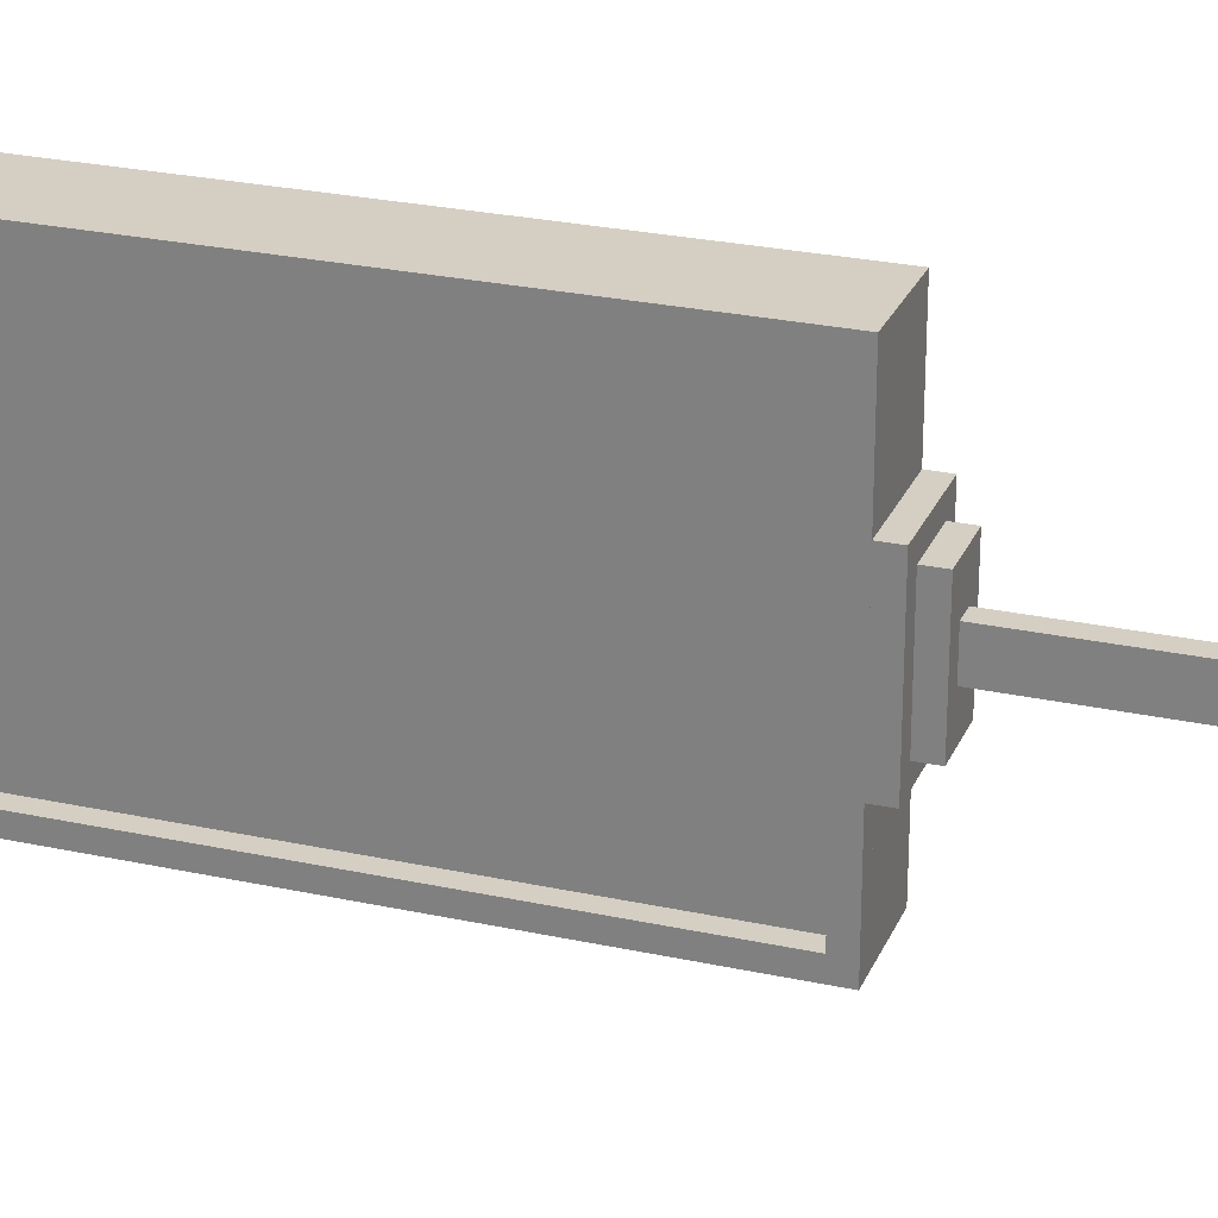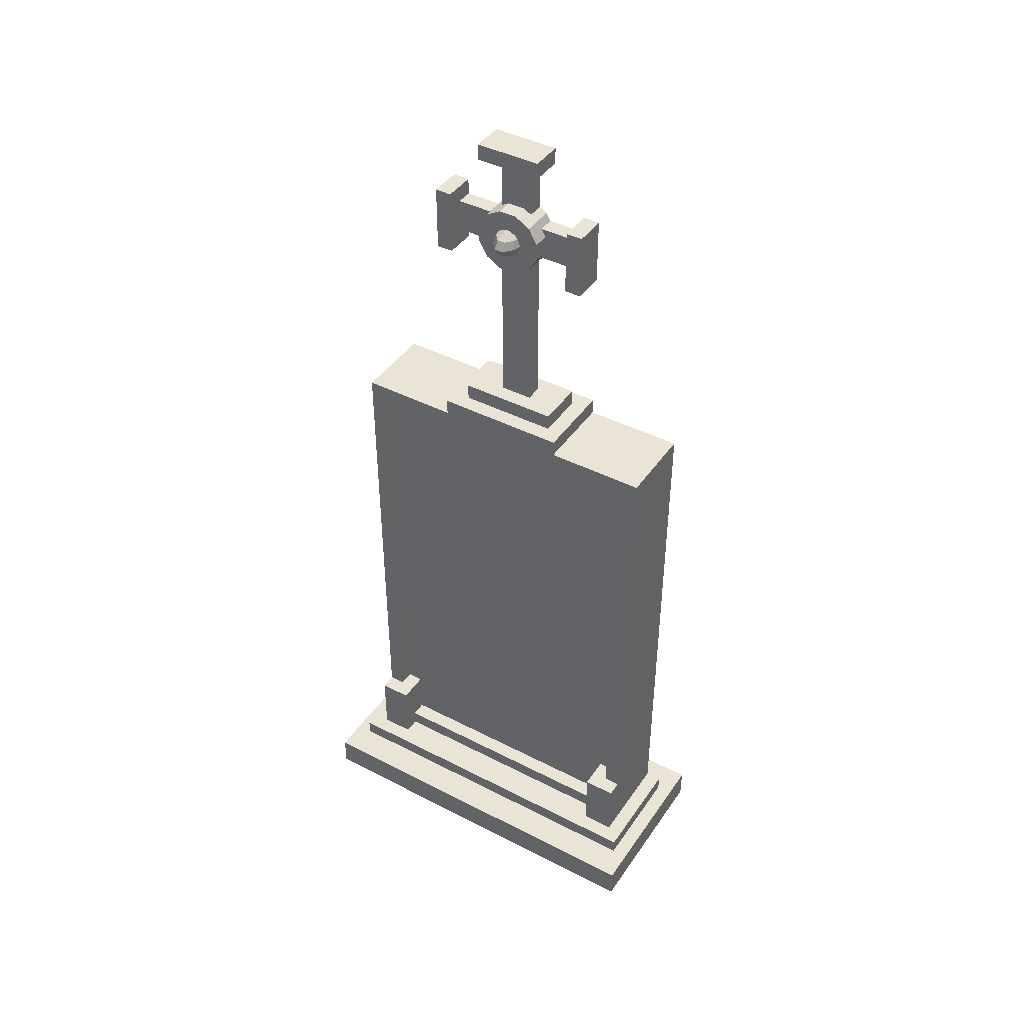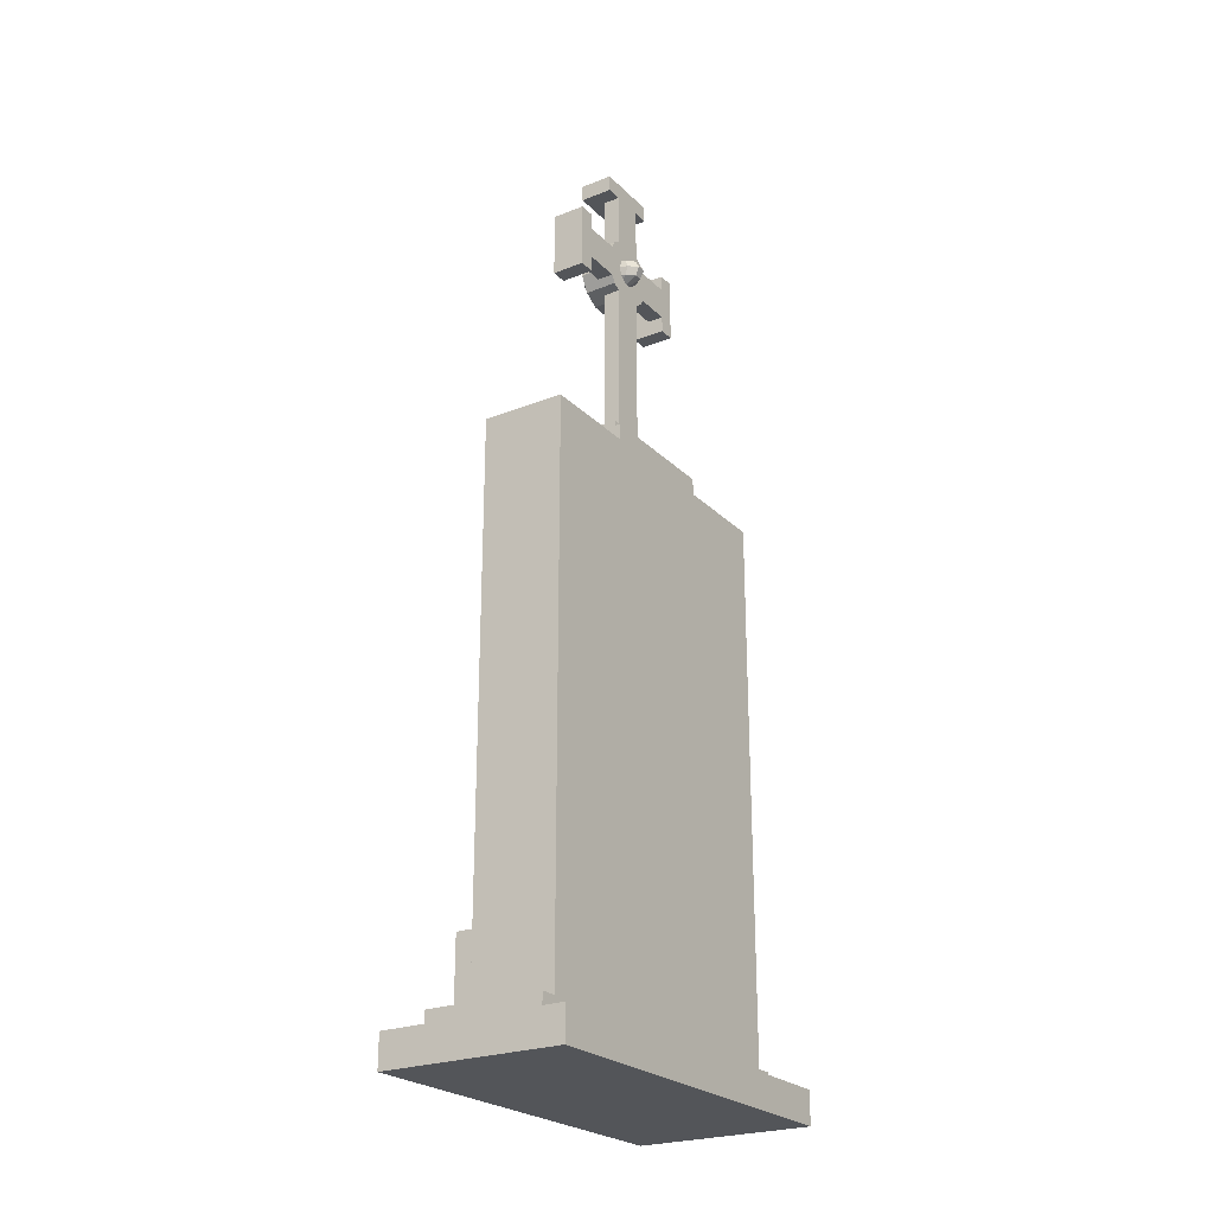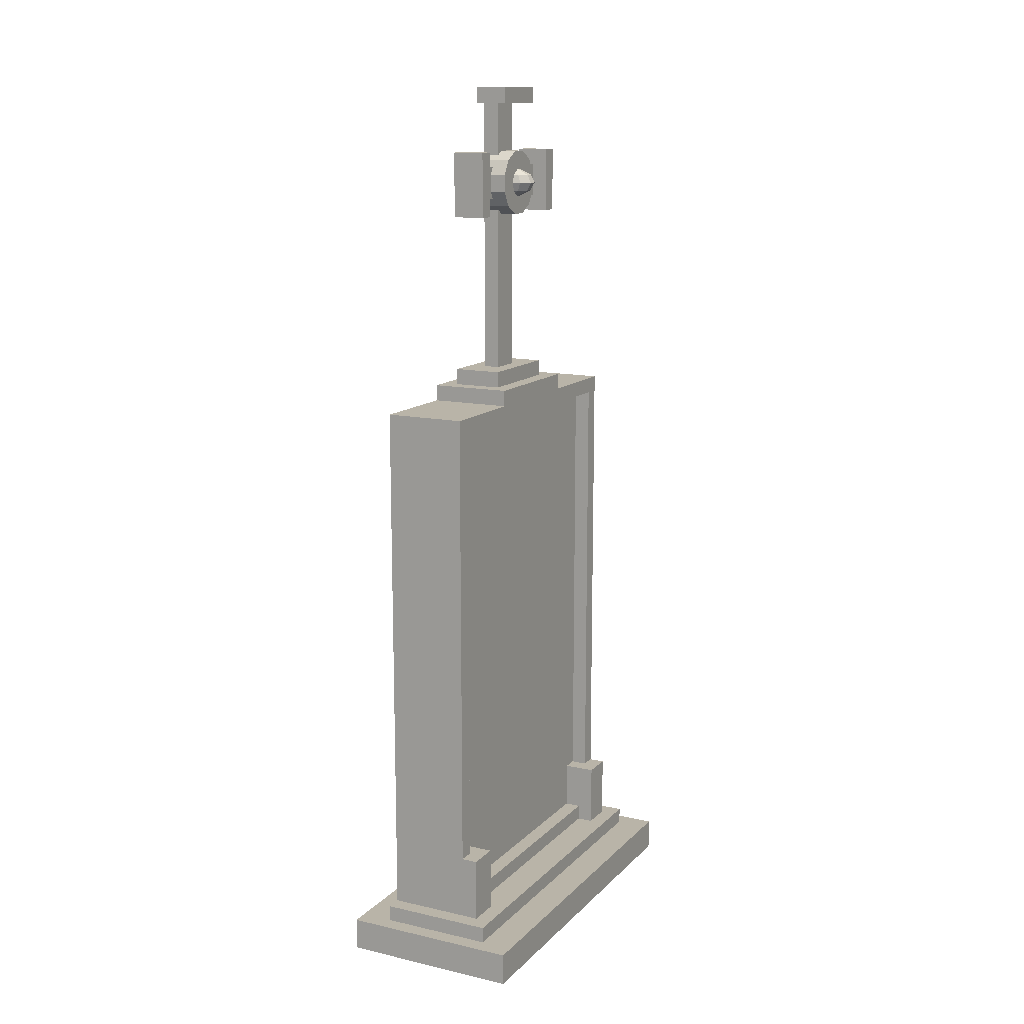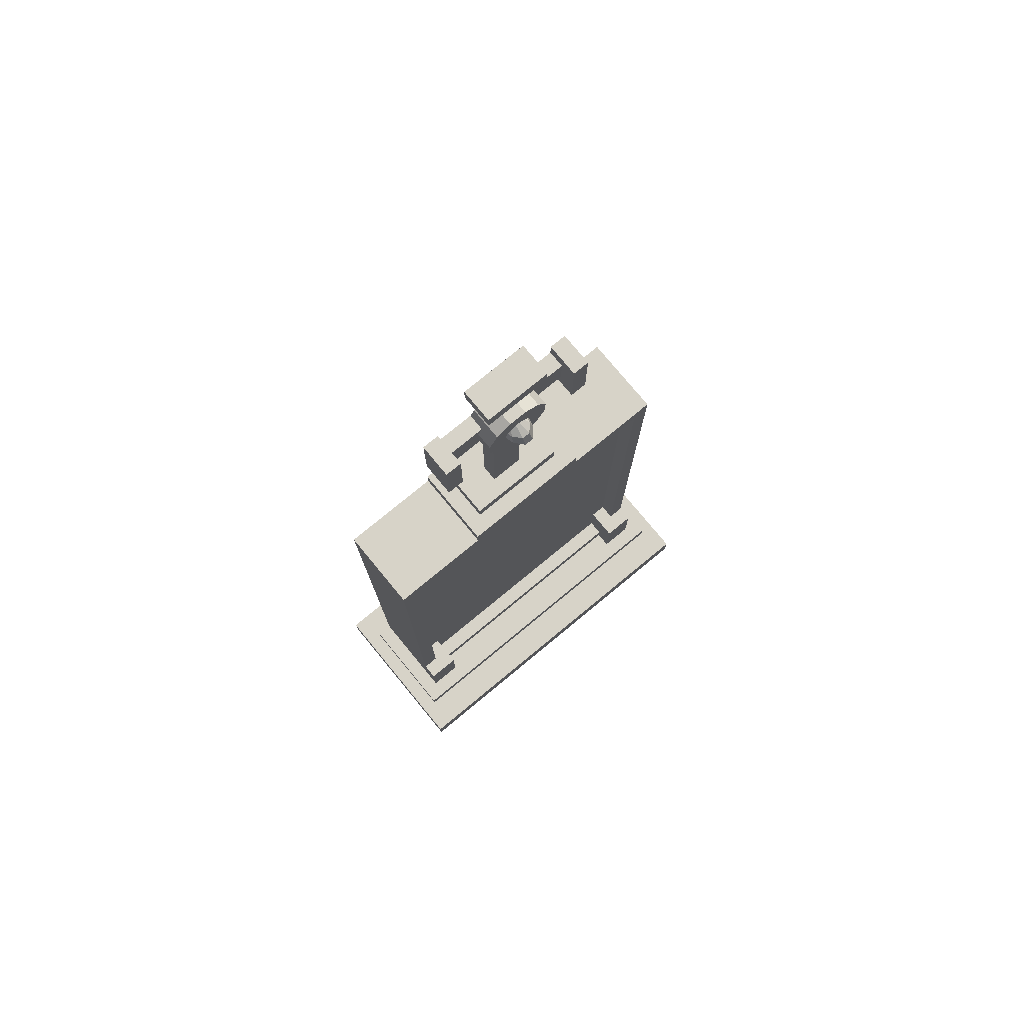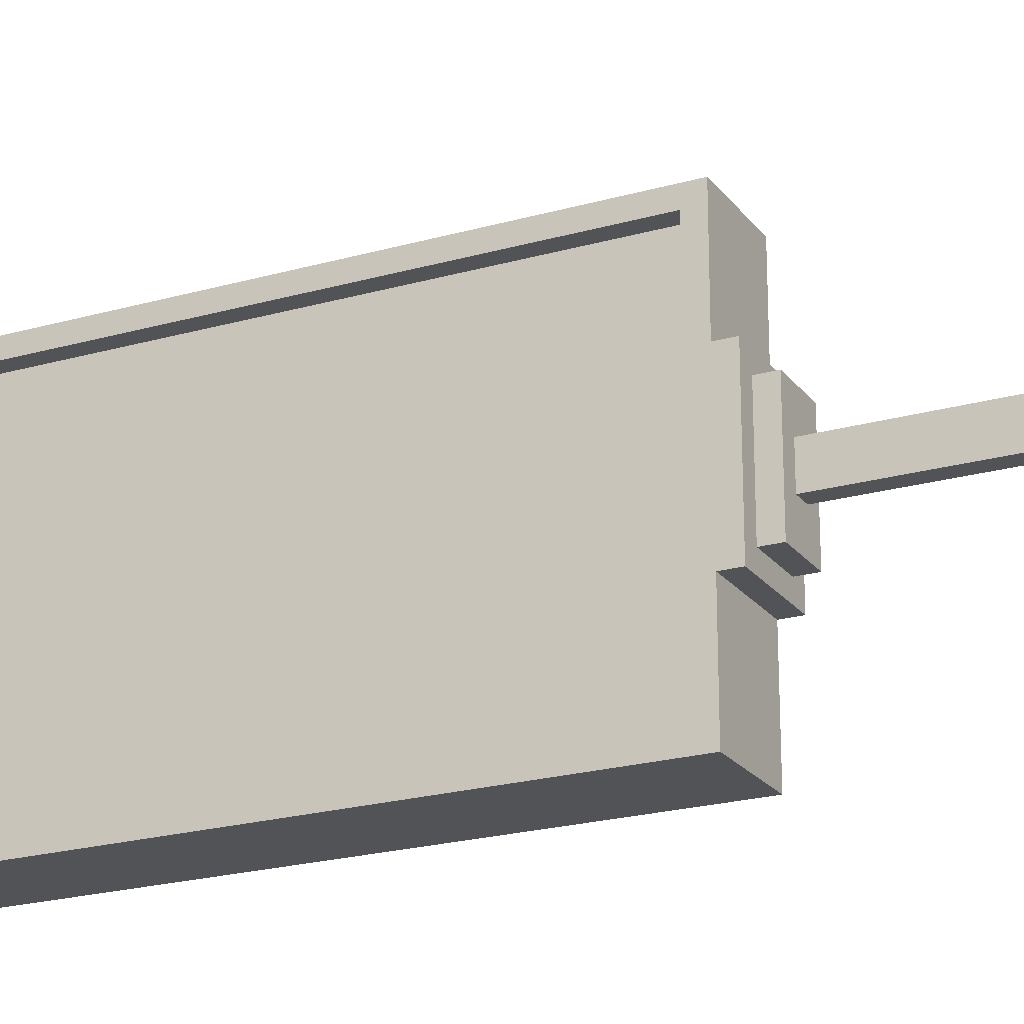
<metadata>
{"format":"obj","ext":"obj","renderer":"f3d","projection":"perspective","resolution":1024,"background":"white","views":[{"elev":25.7,"azim":109.3,"up":"+Z"},{"elev":42.5,"azim":121.7,"up":"+Y"},{"elev":-24.4,"azim":-147.0,"up":"+Y"},{"elev":13.3,"azim":27.1,"up":"+Y"},{"elev":76.8,"azim":50.5,"up":"+Y"},{"elev":-21.8,"azim":116.7,"up":"+Z"}]}
</metadata>
<code>
o cuboid
v 0.03125 0.5625 0.1562
v 0.03125 0.5625 -0.1562
v 0.03125 0 0.1562
v 0.03125 0 -0.1562
v -0.03125 0.5625 0.1562
v -0.03125 0.5625 -0.1562
v -0.03125 0 0.1562
v -0.03125 0 -0.1562
f 2 1 3 4
f 7 5 6 8
f 5 1 2 6
f 4 3 7 8
f 3 1 5 7
f 6 2 4 8
o cuboid
v 0.1094 0.03125 0.1875
v 0.1094 0.03125 -0.1875
v 0.1094 0 0.1875
v 0.1094 0 -0.1875
v -0.0625 0.03125 0.1875
v -0.0625 0.03125 -0.1875
v -0.0625 0 0.1875
v -0.0625 0 -0.1875
f 10 9 11 12
f 15 13 14 16
f 13 9 10 14
f 12 11 15 16
f 11 9 13 15
f 14 10 12 16
o cuboid
v 0.04688 0.5625 0.1562
v 0.04688 0.5625 0.1406
v 0.04688 0.03125 0.1562
v 0.04688 0.03125 0.1406
v 0.03125 0.5625 0.1562
v 0.03125 0.5625 0.1406
v 0.03125 0.03125 0.1562
v 0.03125 0.03125 0.1406
f 18 17 19 20
f 23 21 22 24
f 21 17 18 22
f 20 19 23 24
f 19 17 21 23
f 22 18 20 24
o cuboid
v 0.04688 0.5625 -0.1406
v 0.04688 0.5625 -0.1562
v 0.04688 0.03125 -0.1406
v 0.04688 0.03125 -0.1562
v 0.03125 0.5625 -0.1406
v 0.03125 0.5625 -0.1562
v 0.03125 0.03125 -0.1406
v 0.03125 0.03125 -0.1562
f 26 25 27 28
f 31 29 30 32
f 29 25 26 30
f 28 27 31 32
f 27 25 29 31
f 30 26 28 32
o cuboid
v 0.04688 0.5469 0.1406
v 0.04688 0.5625 0.1406
v 0.04688 0.5469 -0.1406
v 0.04688 0.5625 -0.1406
v 0.03125 0.5469 0.1406
v 0.03125 0.5625 0.1406
v 0.03125 0.5469 -0.1406
v 0.03125 0.5625 -0.1406
f 34 33 35 36
f 39 37 38 40
f 37 33 34 38
f 36 35 39 40
f 35 33 37 39
f 38 34 36 40
o cuboid
v 0.07812 0.03125 0.1719
v 0.07812 0.04688 0.1719
v 0.07812 0.03125 -0.1719
v 0.07812 0.04688 -0.1719
v -0.03125 0.03125 0.1719
v -0.03125 0.04688 0.1719
v -0.03125 0.03125 -0.1719
v -0.03125 0.04688 -0.1719
f 42 41 43 44
f 47 45 46 48
f 45 41 42 46
f 44 43 47 48
f 43 41 45 47
f 46 42 44 48
o cuboid
v 0.04688 0.04688 0.1406
v 0.04688 0.0625 0.1406
v 0.04688 0.04688 -0.1406
v 0.04688 0.0625 -0.1406
v 0.03125 0.04688 0.1406
v 0.03125 0.0625 0.1406
v 0.03125 0.04688 -0.1406
v 0.03125 0.0625 -0.1406
f 50 49 51 52
f 55 53 54 56
f 53 49 50 54
f 52 51 55 56
f 51 49 53 55
f 54 50 52 56
o cuboid
v 0.04688 0.5781 0.0625
v 0.04688 0.5781 -0.0625
v 0.04688 0.5625 0.0625
v 0.04688 0.5625 -0.0625
v -0.03125 0.5781 0.0625
v -0.03125 0.5781 -0.0625
v -0.03125 0.5625 0.0625
v -0.03125 0.5625 -0.0625
f 58 57 59 60
f 63 61 62 64
f 61 57 58 62
f 60 59 63 64
f 59 57 61 63
f 62 58 60 64
o cuboid
v 0.03125 0.5938 0.04688
v 0.03125 0.5938 -0.04688
v 0.03125 0.5781 0.04688
v 0.03125 0.5781 -0.04688
v -0.01562 0.5938 0.04688
v -0.01562 0.5938 -0.04688
v -0.01562 0.5781 0.04688
v -0.01562 0.5781 -0.04688
f 66 65 67 68
f 71 69 70 72
f 69 65 66 70
f 68 67 71 72
f 67 65 69 71
f 70 66 68 72
o cuboid
v 0.01562 0.8594 0.01562
v 0.01562 0.8594 -0.01562
v 0.01562 0.5312 0.01562
v 0.01562 0.5312 -0.01562
v 0 0.8594 0.01562
v 0 0.8594 -0.01562
v 0 0.5312 0.01562
v 0 0.5312 -0.01562
f 74 73 75 76
f 79 77 78 80
f 77 73 74 78
f 76 75 79 80
f 75 73 77 79
f 78 74 76 80
o cuboid
v 0.03125 0.875 0.03125
v 0.03125 0.875 -0.03125
v 0.03125 0.8594 0.03125
v 0.03125 0.8594 -0.03125
v 0 0.875 0.03125
v 0 0.875 -0.03125
v 0 0.8594 0.03125
v 0 0.8594 -0.03125
f 82 81 83 84
f 87 85 86 88
f 85 81 82 86
f 84 83 87 88
f 83 81 85 87
f 86 82 84 88
o cuboid
v 0.01562 0.7969 0.07812
v 0.01562 0.7969 -0.07812
v 0.01562 0.7656 0.07812
v 0.01562 0.7656 -0.07812
v 0 0.7969 0.07812
v 0 0.7969 -0.07812
v 0 0.7656 0.07812
v 0 0.7656 -0.07812
f 90 89 91 92
f 95 93 94 96
f 93 89 90 94
f 92 91 95 96
f 91 89 93 95
f 94 90 92 96
o cuboid
v 0.03125 0.75 0.07812
v 0.03125 0.8125 0.07812
v 0.03125 0.75 0.0625
v 0.03125 0.8125 0.0625
v 0 0.75 0.07812
v 0 0.8125 0.07812
v 0 0.75 0.0625
v 0 0.8125 0.0625
f 98 97 99 100
f 103 101 102 104
f 101 97 98 102
f 100 99 103 104
f 99 97 101 103
f 102 98 100 104
o cuboid
v 0.03125 0.75 -0.0625
v 0.03125 0.8125 -0.0625
v 0.03125 0.75 -0.07812
v 0.03125 0.8125 -0.07812
v 0 0.75 -0.0625
v 0 0.8125 -0.0625
v 0 0.75 -0.07812
v 0 0.8125 -0.07812
f 106 105 107 108
f 111 109 110 112
f 109 105 106 110
f 108 107 111 112
f 107 105 109 111
f 110 106 108 112
o cylinder
v 0.03125 0.7812 0
v 0 0.7812 0
v 0.03125 0.7896 0.03125
v 1.735e-18 0.7896 0.03125
v 0.03125 0.8041 0.02288
v 5.204e-18 0.8041 0.02288
v 0.03125 0.8125 0.008373
v 6.939e-18 0.8125 0.008373
v 0.03125 0.8125 -0.008373
v 6.939e-18 0.8125 -0.008373
v 0.03125 0.8041 -0.02288
v 5.204e-18 0.8041 -0.02288
v 0.03125 0.7896 -0.03125
v 1.735e-18 0.7896 -0.03125
v 0.03125 0.7729 -0.03125
v -3.469e-18 0.7729 -0.03125
v 0.03125 0.7584 -0.02288
v -3.469e-18 0.7584 -0.02288
v 0.03125 0.75 -0.008373
v -6.939e-18 0.75 -0.008373
v 0.03125 0.75 0.008373
v -6.939e-18 0.75 0.008373
v 0.03125 0.7584 0.02288
v -3.469e-18 0.7584 0.02288
v 0.03125 0.7729 0.03125
v -3.469e-18 0.7729 0.03125
f 117 115 113
f 115 117 118 116
f 116 118 114
f 119 117 113
f 117 119 120 118
f 118 120 114
f 121 119 113
f 119 121 122 120
f 120 122 114
f 123 121 113
f 121 123 124 122
f 122 124 114
f 125 123 113
f 123 125 126 124
f 124 126 114
f 127 125 113
f 125 127 128 126
f 126 128 114
f 129 127 113
f 127 129 130 128
f 128 130 114
f 131 129 113
f 129 131 132 130
f 130 132 114
f 133 131 113
f 131 133 134 132
f 132 134 114
f 135 133 113
f 133 135 136 134
f 134 136 114
f 137 135 113
f 135 137 138 136
f 136 138 114
f 115 137 113
f 137 115 116 138
f 138 116 114
o cuboid
v 0.0625 0.1094 0.1562
v 0.0625 0.1094 0.125
v 0.0625 0.03125 0.1562
v 0.0625 0.03125 0.125
v 0.03125 0.1094 0.1562
v 0.03125 0.1094 0.125
v 0.03125 0.03125 0.1562
v 0.03125 0.03125 0.125
f 140 139 141 142
f 145 143 144 146
f 143 139 140 144
f 142 141 145 146
f 141 139 143 145
f 144 140 142 146
o cuboid
v 0.0625 0.1094 -0.125
v 0.0625 0.1094 -0.1562
v 0.0625 0.03125 -0.125
v 0.0625 0.03125 -0.1562
v 0.03125 0.1094 -0.125
v 0.03125 0.1094 -0.1562
v 0.03125 0.03125 -0.125
v 0.03125 0.03125 -0.1562
f 148 147 149 150
f 153 151 152 154
f 151 147 148 152
f 150 149 153 154
f 149 147 151 153
f 152 148 150 154
o sphere
v 0.01562 0.7656 -8.674e-19
v 0.01562 0.7969 -8.674e-19
v 0.01981 0.7948 0.007812
v 0.02288 0.7891 0.01353
v 0.024 0.7812 0.01562
v 0.02288 0.7734 0.01353
v 0.01981 0.7677 0.007812
v 0.02706 0.7948 0.005719
v 0.03544 0.7891 0.009906
v 0.0385 0.7812 0.01144
v 0.03544 0.7734 0.009906
v 0.02706 0.7677 0.005719
v 0.03125 0.7948 0.002093
v 0.04269 0.7891 0.003626
v 0.04688 0.7812 0.004187
v 0.04269 0.7734 0.003626
v 0.03125 0.7677 0.002093
v 0.03125 0.7948 -0.002093
v 0.04269 0.7891 -0.003626
v 0.04688 0.7812 -0.004187
v 0.04269 0.7734 -0.003626
v 0.03125 0.7677 -0.002093
v 0.02706 0.7948 -0.005719
v 0.03544 0.7891 -0.009906
v 0.0385 0.7812 -0.01144
v 0.03544 0.7734 -0.009906
v 0.02706 0.7677 -0.005719
v 0.01981 0.7948 -0.007812
v 0.02288 0.7891 -0.01353
v 0.024 0.7812 -0.01562
v 0.02288 0.7734 -0.01353
v 0.01981 0.7677 -0.007812
v 0.01144 0.7948 -0.007812
v 0.008373 0.7891 -0.01353
v 0.007252 0.7812 -0.01562
v 0.008373 0.7734 -0.01353
v 0.01144 0.7677 -0.007812
v 0.004187 0.7948 -0.005719
v -0.004187 0.7891 -0.009906
v -0.007252 0.7812 -0.01144
v -0.004187 0.7734 -0.009906
v 0.004187 0.7677 -0.005719
v 3.469e-18 0.7948 -0.002093
v -0.01144 0.7891 -0.003626
v -0.01562 0.7812 -0.004187
v -0.01144 0.7734 -0.003626
v 3.469e-18 0.7677 -0.002093
v 1.735e-18 0.7948 0.002093
v -0.01144 0.7891 0.003626
v -0.01562 0.7812 0.004187
v -0.01144 0.7734 0.003626
v 1.735e-18 0.7677 0.002093
v 0.004187 0.7948 0.005719
v -0.004187 0.7891 0.009906
v -0.007252 0.7812 0.01144
v -0.004187 0.7734 0.009906
v 0.004187 0.7677 0.005719
v 0.01144 0.7948 0.007812
v 0.008373 0.7891 0.01353
v 0.007252 0.7812 0.01562
v 0.008373 0.7734 0.01353
v 0.01144 0.7677 0.007812
f 157 162 156
f 157 158 163 162
f 158 159 164 163
f 159 160 165 164
f 160 161 166 165
f 166 161 155
f 162 167 156
f 162 163 168 167
f 163 164 169 168
f 164 165 170 169
f 165 166 171 170
f 171 166 155
f 167 172 156
f 167 168 173 172
f 168 169 174 173
f 169 170 175 174
f 170 171 176 175
f 176 171 155
f 172 177 156
f 172 173 178 177
f 173 174 179 178
f 174 175 180 179
f 175 176 181 180
f 181 176 155
f 177 182 156
f 177 178 183 182
f 178 179 184 183
f 179 180 185 184
f 180 181 186 185
f 186 181 155
f 182 187 156
f 182 183 188 187
f 183 184 189 188
f 184 185 190 189
f 185 186 191 190
f 191 186 155
f 187 192 156
f 187 188 193 192
f 188 189 194 193
f 189 190 195 194
f 190 191 196 195
f 196 191 155
f 192 197 156
f 192 193 198 197
f 193 194 199 198
f 194 195 200 199
f 195 196 201 200
f 201 196 155
f 197 202 156
f 197 198 203 202
f 198 199 204 203
f 199 200 205 204
f 200 201 206 205
f 206 201 155
f 202 207 156
f 202 203 208 207
f 203 204 209 208
f 204 205 210 209
f 205 206 211 210
f 211 206 155
f 207 212 156
f 207 208 213 212
f 208 209 214 213
f 209 210 215 214
f 210 211 216 215
f 216 211 155
f 212 157 156
f 212 213 158 157
f 213 214 159 158
f 214 215 160 159
f 215 216 161 160
f 161 216 155

</code>
